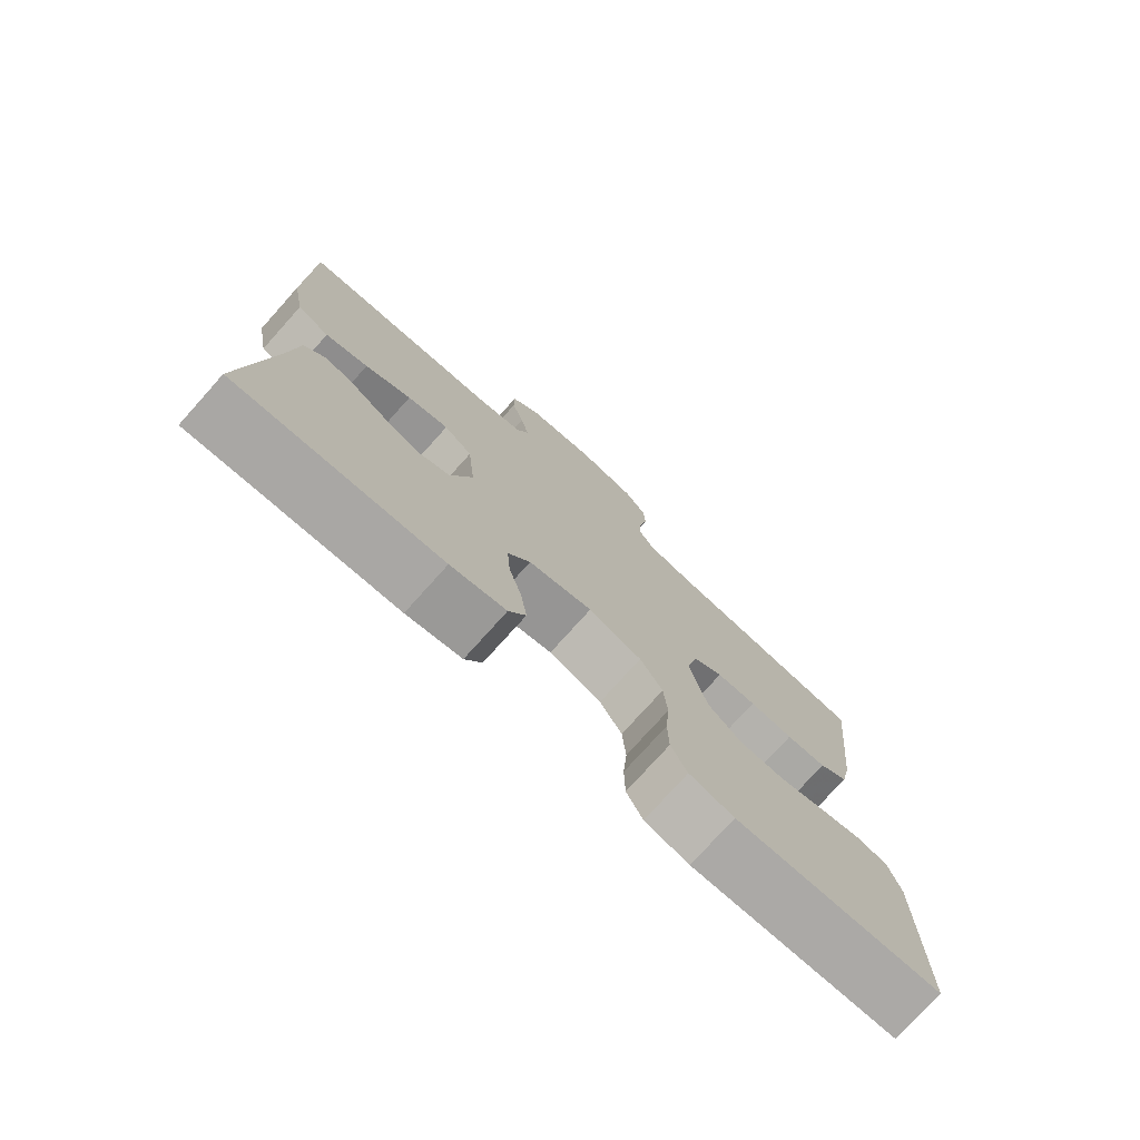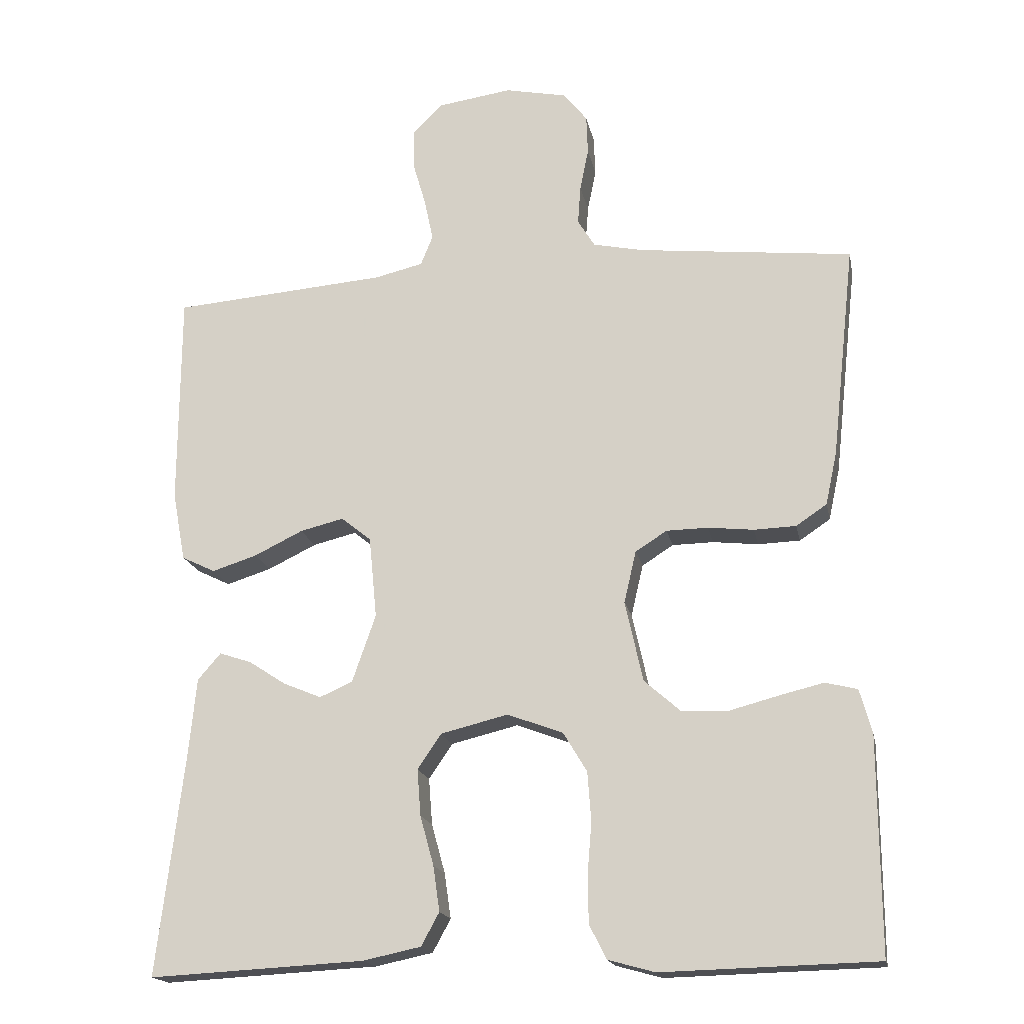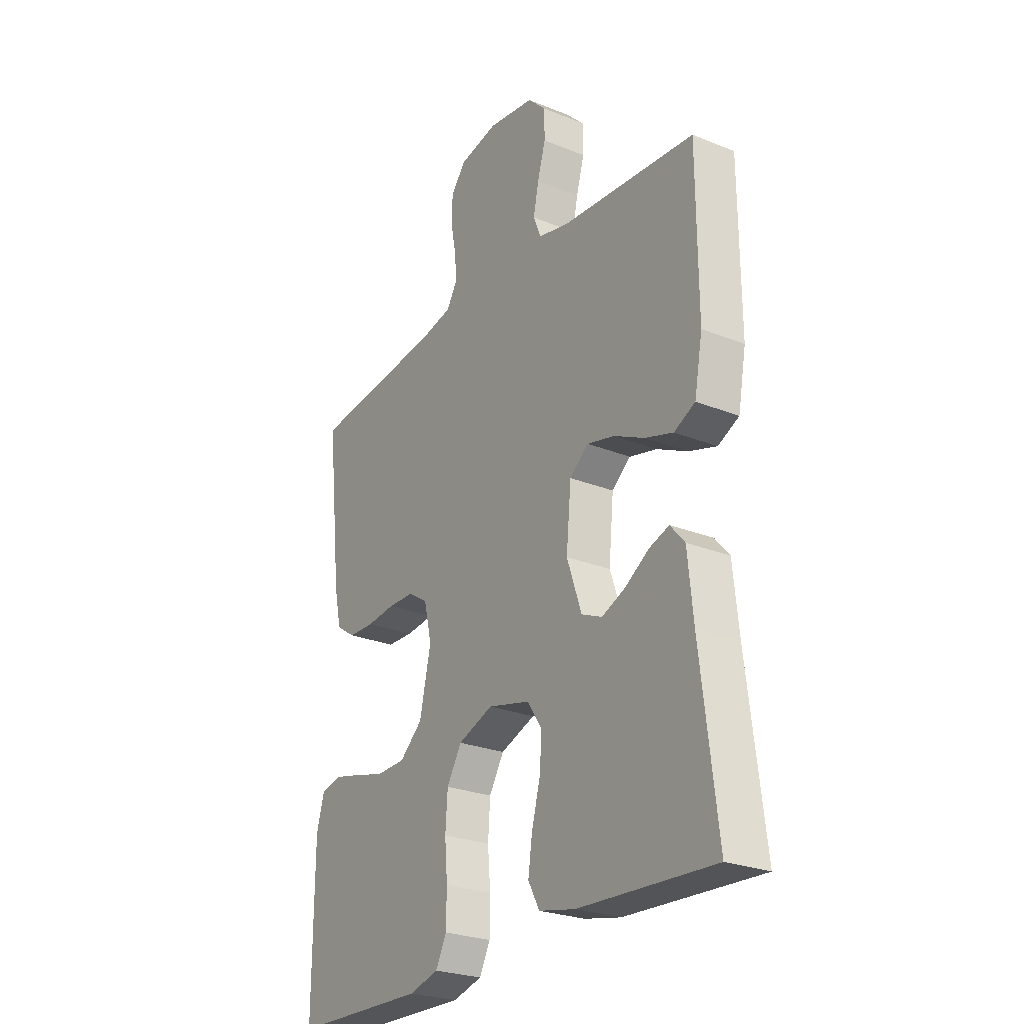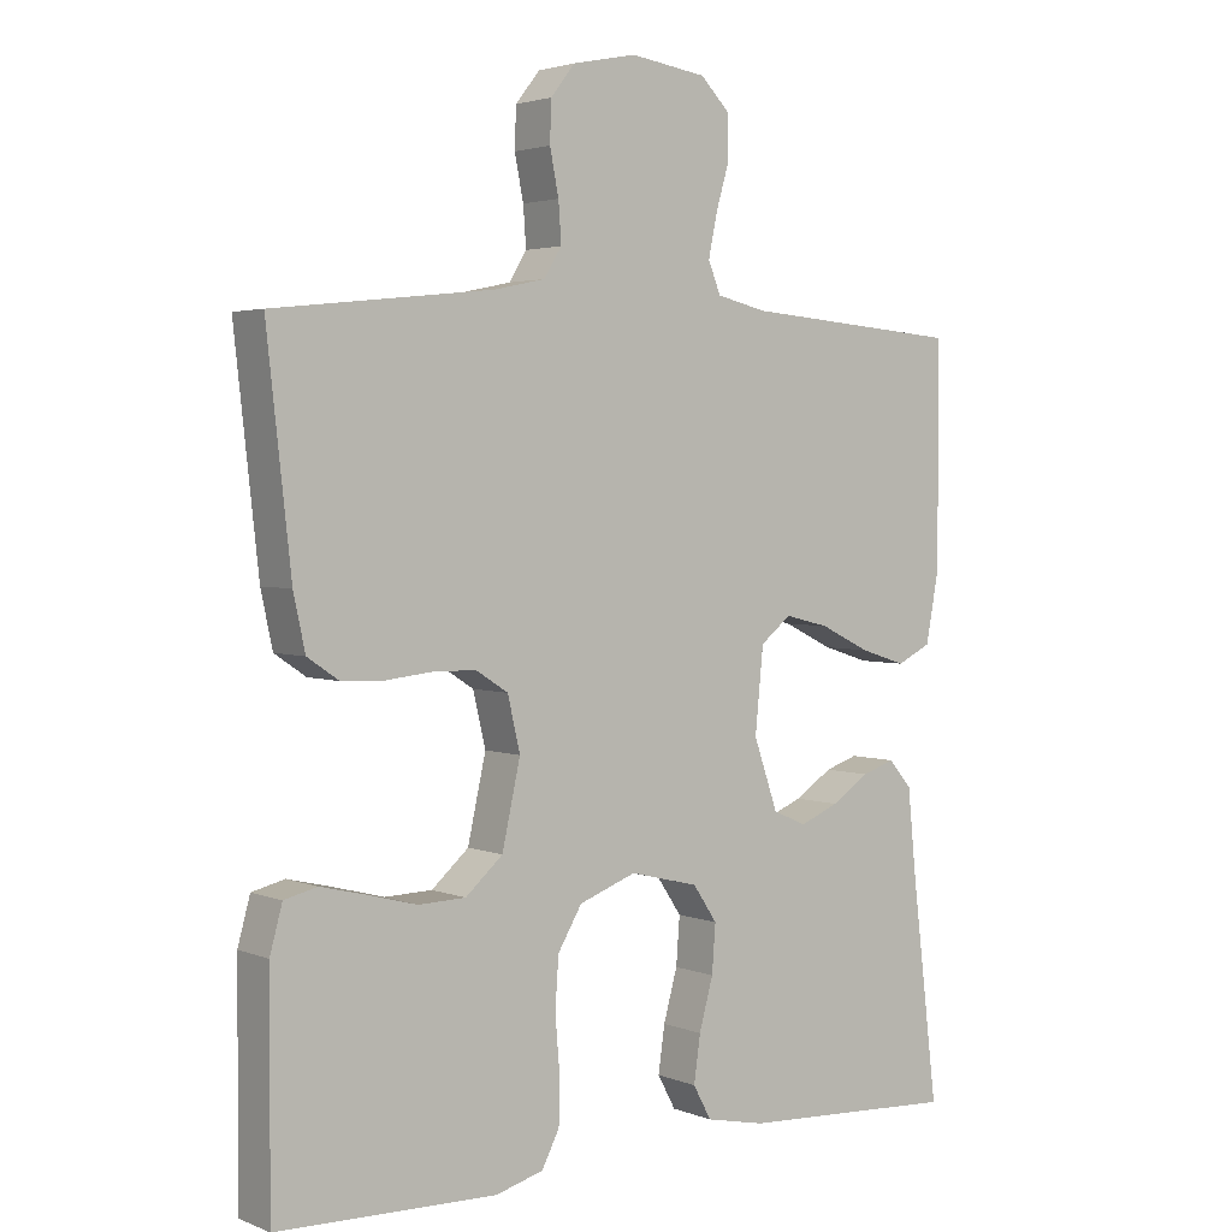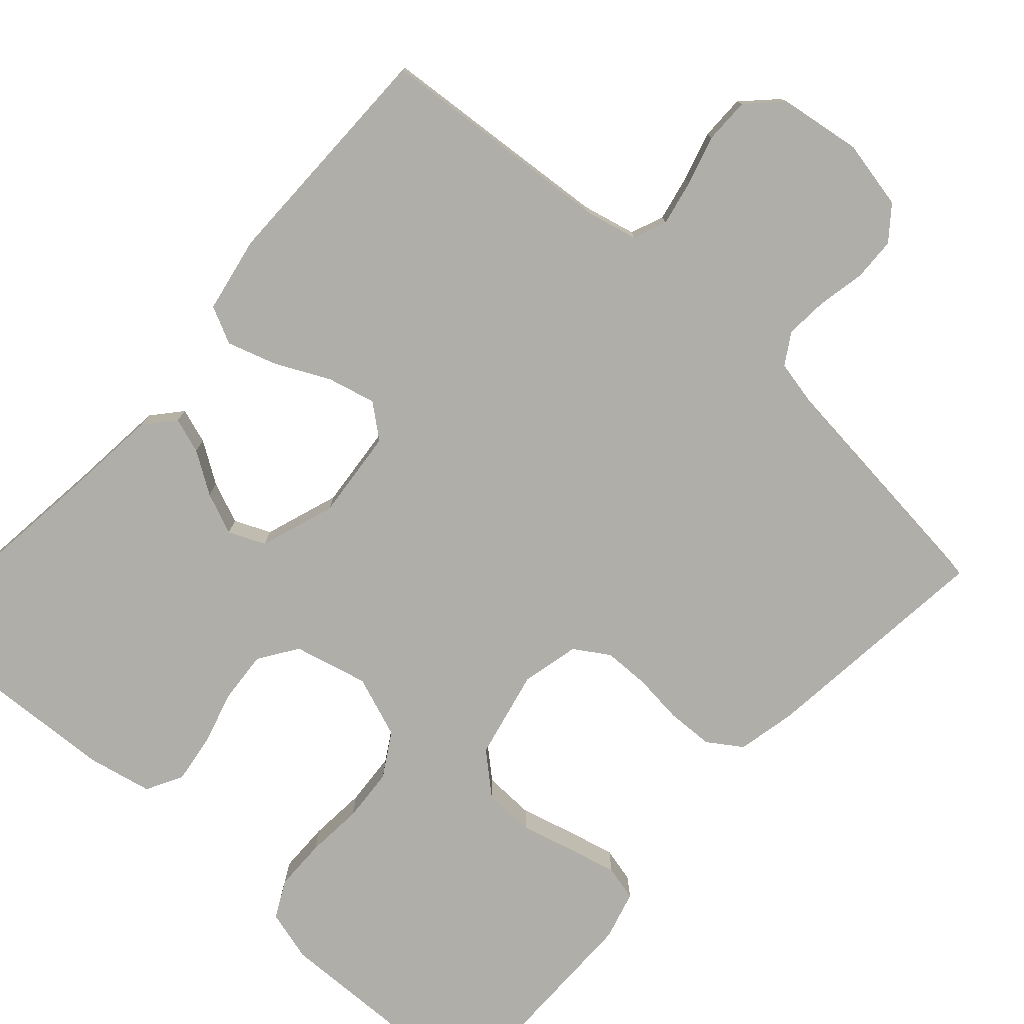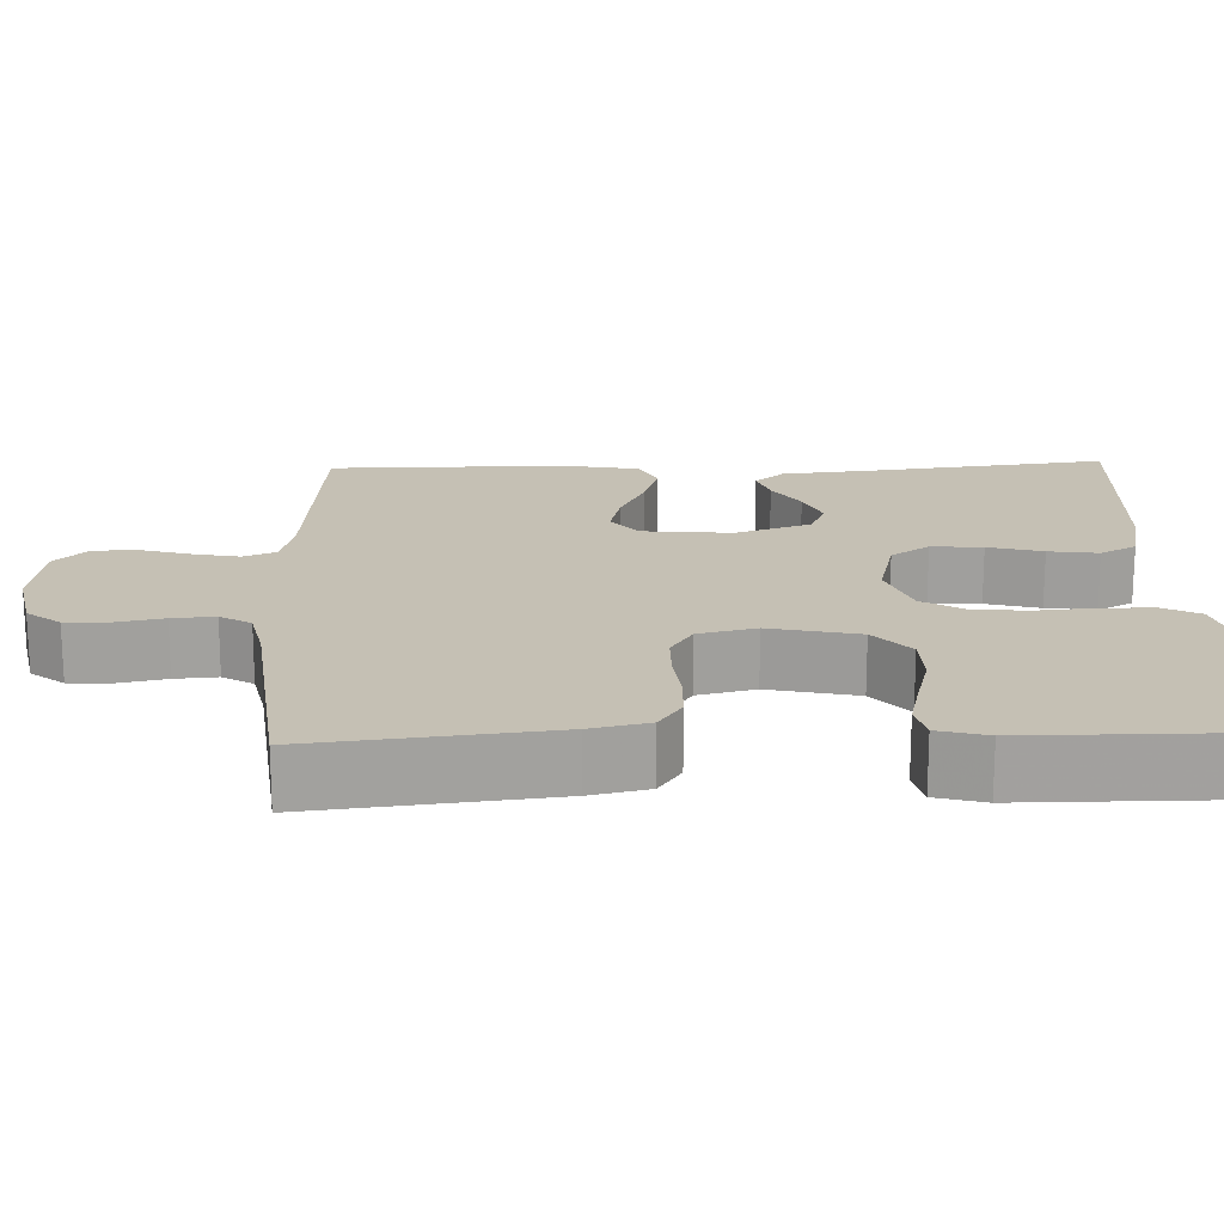
<metadata>
{"format":"obj","ext":"obj","renderer":"f3d","projection":"perspective","resolution":1024,"background":"white","views":[{"elev":-76.5,"azim":-41.9,"up":"+Z"},{"elev":-17.9,"azim":11.2,"up":"+Z"},{"elev":-25.8,"azim":-122.7,"up":"+Z"},{"elev":3.0,"azim":142.5,"up":"+Z"},{"elev":-77.5,"azim":-41.9,"up":"+Y"},{"elev":18.3,"azim":88.0,"up":"+Y"}]}
</metadata>
<code>
v -0.5 0.07 0.5
v -0.2 0.07 0.524
v -0.132 0.07 0.54
v -0.115 0.07 0.582
v -0.127 0.07 0.64
v -0.145 0.07 0.702
v -0.145 0.07 0.76
v -0.104 0.07 0.801
v 0 0.07 0.816
v 0.087 0.07 0.798
v 0.12 0.07 0.756
v 0.122 0.07 0.701
v 0.11 0.07 0.641
v 0.106 0.07 0.587
v 0.13 0.07 0.548
v 0.2 0.07 0.533
v 0.5 0.07 0.5
v 0.467 0.07 0.2
v 0.451 0.07 0.126
v 0.408 0.07 0.097
v 0.349 0.07 0.095
v 0.285 0.07 0.102
v 0.227 0.07 0.101
v 0.183 0.07 0.073
v 0.166 0.07 0
v 0.191 0.07 -0.113
v 0.242 0.07 -0.158
v 0.307 0.07 -0.16
v 0.375 0.07 -0.142
v 0.437 0.07 -0.127
v 0.482 0.07 -0.138
v 0.499 0.07 -0.2
v 0.5 0.07 -0.5
v 0.2 0.07 -0.508
v 0.135 0.07 -0.49
v 0.111 0.07 -0.443
v 0.11 0.07 -0.377
v 0.116 0.07 -0.305
v 0.111 0.07 -0.236
v 0.078 0.07 -0.181
v 0 0.07 -0.152
v -0.094 0.07 -0.175
v -0.127 0.07 -0.224
v -0.122 0.07 -0.289
v -0.103 0.07 -0.358
v -0.094 0.07 -0.421
v -0.119 0.07 -0.467
v -0.2 0.07 -0.484
v -0.5 0.07 -0.5
v -0.464 0.07 -0.2
v -0.452 0.07 -0.081
v -0.42 0.07 -0.044
v -0.375 0.07 -0.059
v -0.323 0.07 -0.093
v -0.27 0.07 -0.115
v -0.224 0.07 -0.095
v -0.191 0.07 0
v -0.202 0.07 0.114
v -0.244 0.07 0.148
v -0.305 0.07 0.133
v -0.373 0.07 0.1
v -0.436 0.07 0.08
v -0.483 0.07 0.103
v -0.501 0.07 0.2
v -0.5 0 0.5
v -0.2 0 0.524
v -0.132 0 0.54
v -0.115 0 0.582
v -0.127 0 0.64
v -0.145 0 0.702
v -0.145 0 0.76
v -0.104 0 0.801
v 0 0 0.816
v 0.087 0 0.798
v 0.12 0 0.756
v 0.122 0 0.701
v 0.11 0 0.641
v 0.106 0 0.587
v 0.13 0 0.548
v 0.2 0 0.533
v 0.5 0 0.5
v 0.467 0 0.2
v 0.451 0 0.126
v 0.408 0 0.097
v 0.349 0 0.095
v 0.285 0 0.102
v 0.227 0 0.101
v 0.183 0 0.073
v 0.166 0 0
v 0.191 0 -0.113
v 0.242 0 -0.158
v 0.307 0 -0.16
v 0.375 0 -0.142
v 0.437 0 -0.127
v 0.482 0 -0.138
v 0.499 0 -0.2
v 0.5 0 -0.5
v 0.2 0 -0.508
v 0.135 0 -0.49
v 0.111 0 -0.443
v 0.11 0 -0.377
v 0.116 0 -0.305
v 0.111 0 -0.236
v 0.078 0 -0.181
v 0 0 -0.152
v -0.094 0 -0.175
v -0.127 0 -0.224
v -0.122 0 -0.289
v -0.103 0 -0.358
v -0.094 0 -0.421
v -0.119 0 -0.467
v -0.2 0 -0.484
v -0.5 0 -0.5
v -0.464 0 -0.2
v -0.452 0 -0.081
v -0.42 0 -0.044
v -0.375 0 -0.059
v -0.323 0 -0.093
v -0.27 0 -0.115
v -0.224 0 -0.095
v -0.191 0 0
v -0.202 0 0.114
v -0.244 0 0.148
v -0.305 0 0.133
v -0.373 0 0.1
v -0.436 0 0.08
v -0.483 0 0.103
v -0.501 0 0.2
f 64 1 2
f 63 64 2
f 62 63 2
f 61 62 2
f 60 61 2
f 59 60 2 3
f 58 59 3 4
f 57 58 4
f 52 53 54
f 51 52 54
f 50 51 54
f 50 54 55
f 49 50 55
f 48 49 55
f 47 48 55
f 46 47 55
f 45 46 55
f 44 45 55
f 43 44 55 56
f 36 37 38
f 35 36 38
f 34 35 38
f 33 34 38
f 32 33 38
f 31 32 38
f 30 31 38
f 29 30 38
f 28 29 38
f 27 28 38 39
f 26 27 39 40
f 20 21 22
f 19 20 22
f 18 19 22
f 17 18 22
f 16 17 22
f 15 16 22 23
f 14 15 23 24
f 11 12 13
f 10 11 13
f 9 10 13
f 8 9 13
f 7 8 13
f 6 7 13
f 5 6 13
f 4 5 13 14
f 14 24 25
f 4 14 25
f 57 4 25
f 42 43 56 57
f 26 40 41
f 25 26 41
f 57 25 41
f 41 42 57
f 66 65 128
f 66 128 127
f 66 127 126
f 66 126 125
f 66 125 124
f 67 66 124 123
f 68 67 123 122
f 68 122 121
f 118 117 116
f 118 116 115
f 118 115 114
f 119 118 114
f 119 114 113
f 119 113 112
f 119 112 111
f 119 111 110
f 119 110 109
f 119 109 108
f 120 119 108 107
f 102 101 100
f 102 100 99
f 102 99 98
f 102 98 97
f 102 97 96
f 102 96 95
f 102 95 94
f 102 94 93
f 102 93 92
f 103 102 92 91
f 104 103 91 90
f 86 85 84
f 86 84 83
f 86 83 82
f 86 82 81
f 86 81 80
f 87 86 80 79
f 88 87 79 78
f 77 76 75
f 77 75 74
f 77 74 73
f 77 73 72
f 77 72 71
f 77 71 70
f 77 70 69
f 78 77 69 68
f 89 88 78
f 89 78 68
f 89 68 121
f 121 120 107 106
f 105 104 90
f 105 90 89
f 105 89 121
f 121 106 105
f 1 65 66 2
f 2 66 67 3
f 3 67 68 4
f 4 68 69 5
f 5 69 70 6
f 6 70 71 7
f 7 71 72 8
f 8 72 73 9
f 9 73 74 10
f 10 74 75 11
f 11 75 76 12
f 12 76 77 13
f 13 77 78 14
f 14 78 79 15
f 15 79 80 16
f 16 80 81 17
f 17 81 82 18
f 18 82 83 19
f 19 83 84 20
f 20 84 85 21
f 21 85 86 22
f 22 86 87 23
f 23 87 88 24
f 24 88 89 25
f 25 89 90 26
f 26 90 91 27
f 27 91 92 28
f 28 92 93 29
f 29 93 94 30
f 30 94 95 31
f 31 95 96 32
f 32 96 97 33
f 33 97 98 34
f 34 98 99 35
f 35 99 100 36
f 36 100 101 37
f 37 101 102 38
f 38 102 103 39
f 39 103 104 40
f 40 104 105 41
f 41 105 106 42
f 42 106 107 43
f 43 107 108 44
f 44 108 109 45
f 45 109 110 46
f 46 110 111 47
f 47 111 112 48
f 48 112 113 49
f 49 113 114 50
f 50 114 115 51
f 51 115 116 52
f 52 116 117 53
f 53 117 118 54
f 54 118 119 55
f 55 119 120 56
f 56 120 121 57
f 57 121 122 58
f 58 122 123 59
f 59 123 124 60
f 60 124 125 61
f 61 125 126 62
f 62 126 127 63
f 63 127 128 64
f 64 128 65 1

</code>
